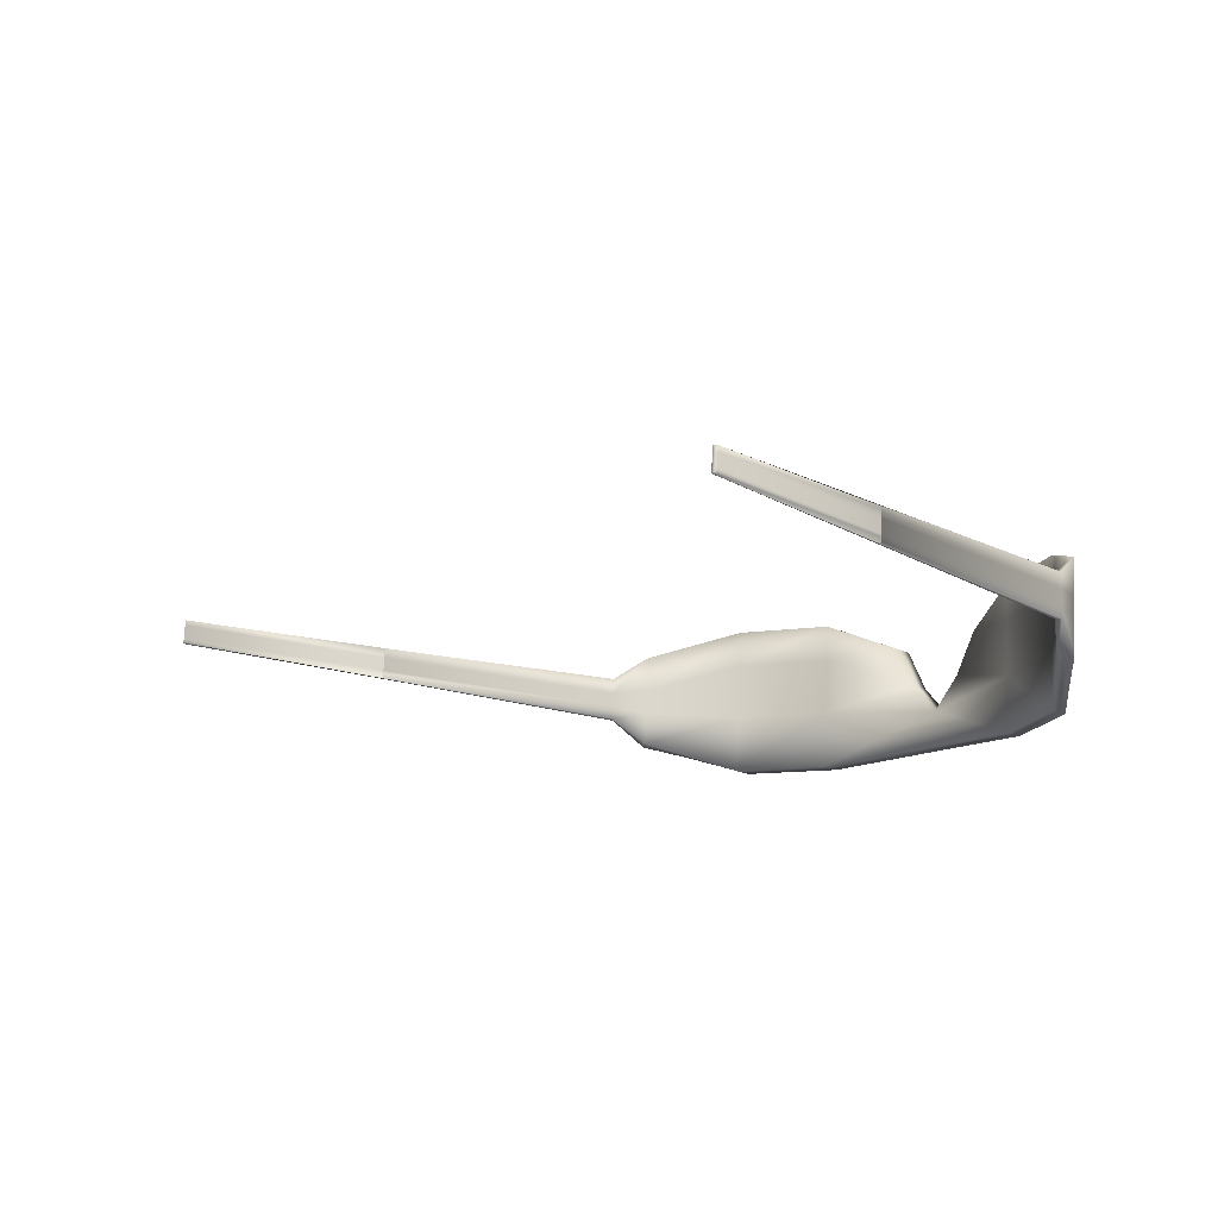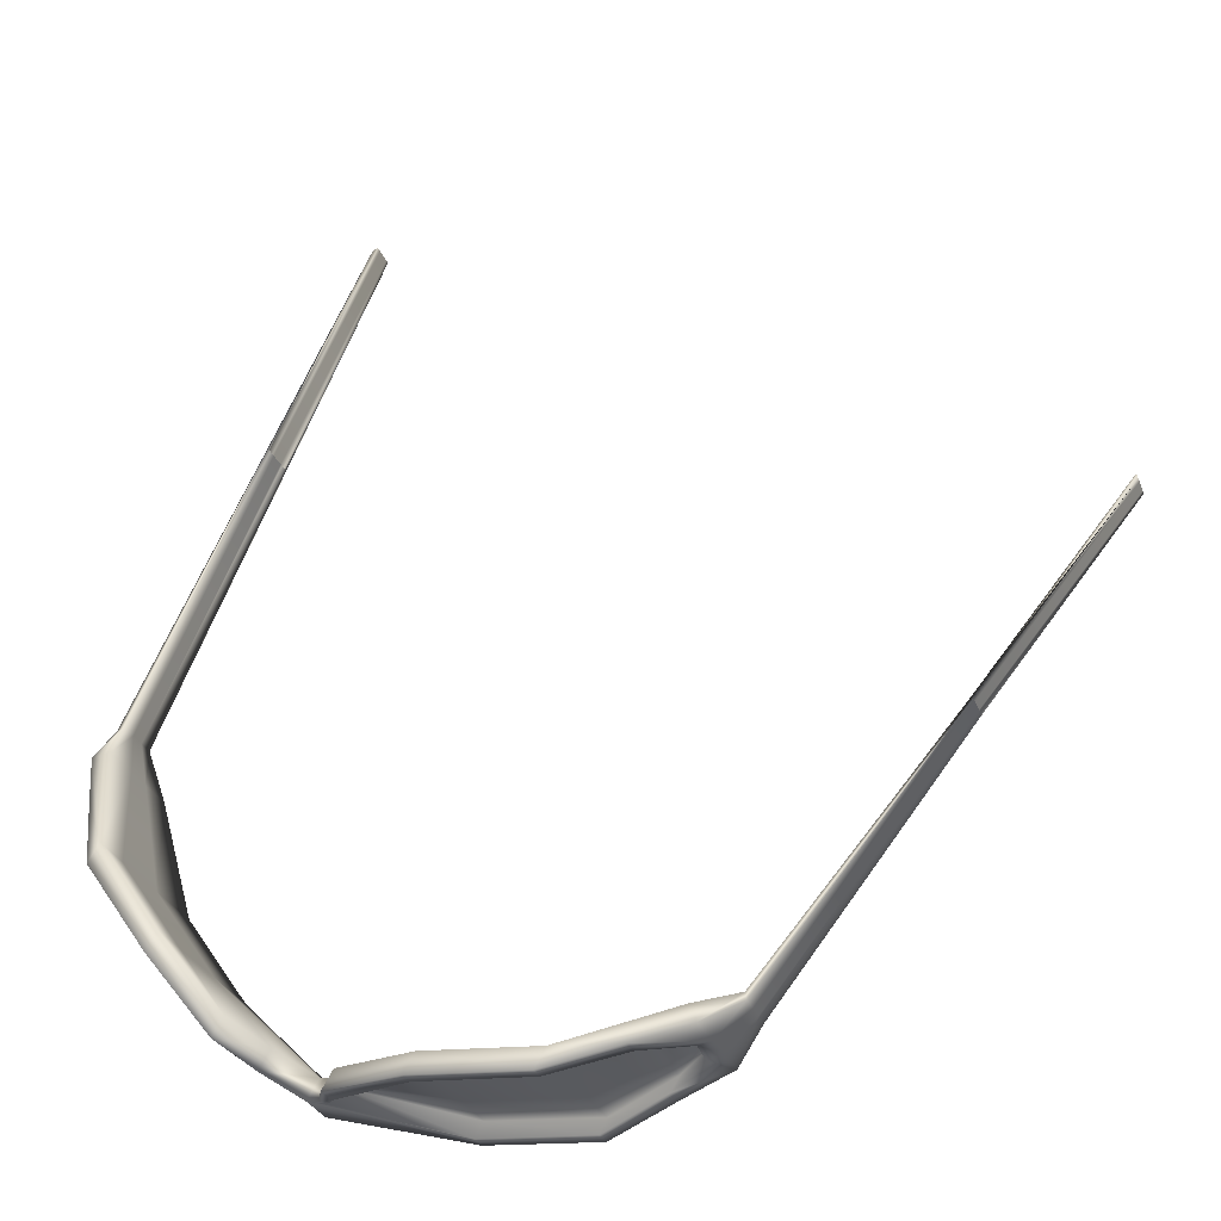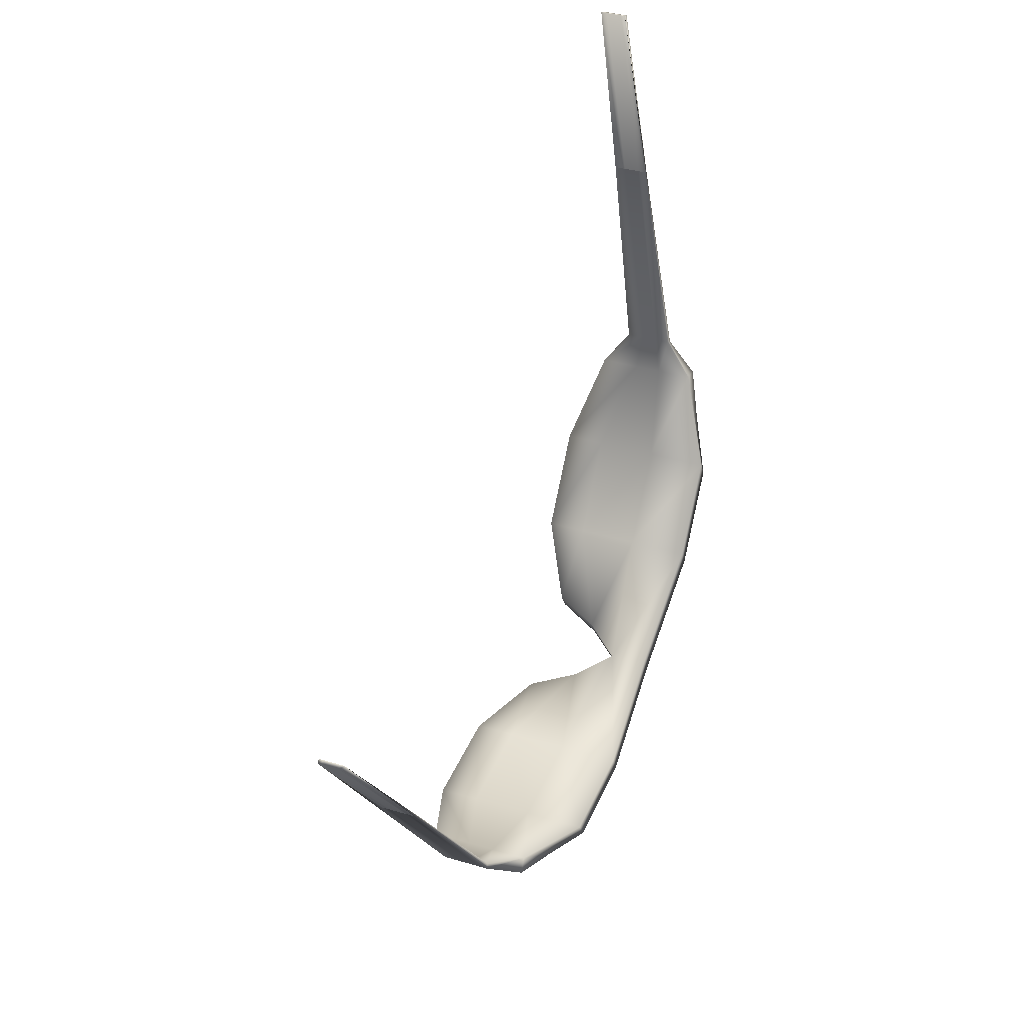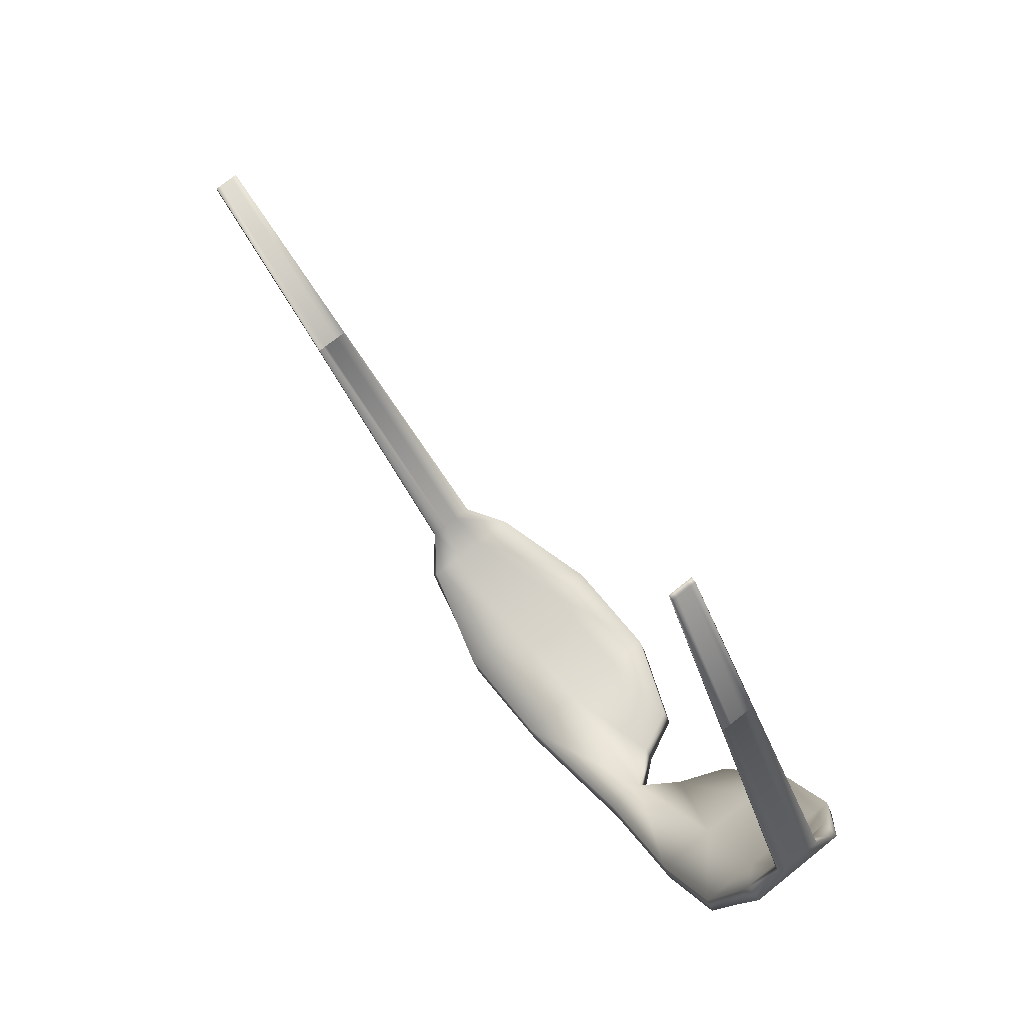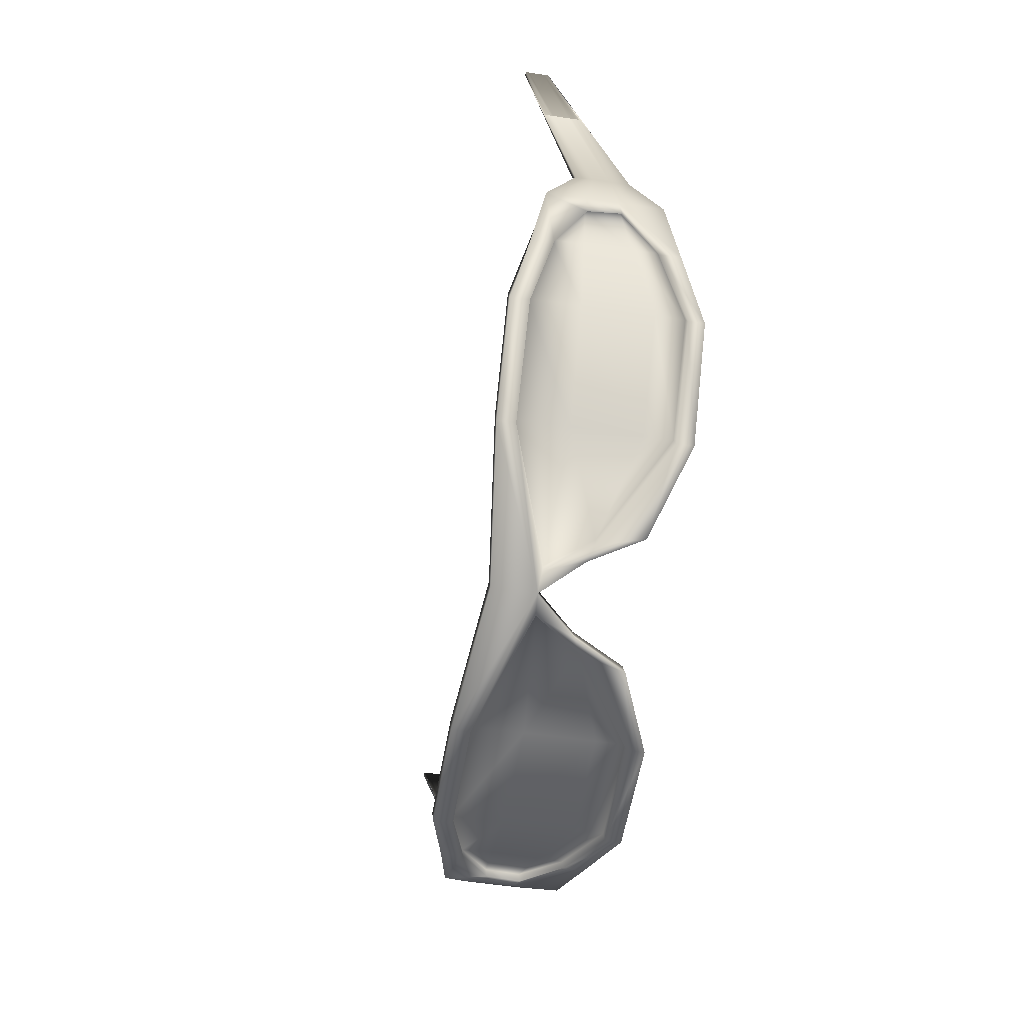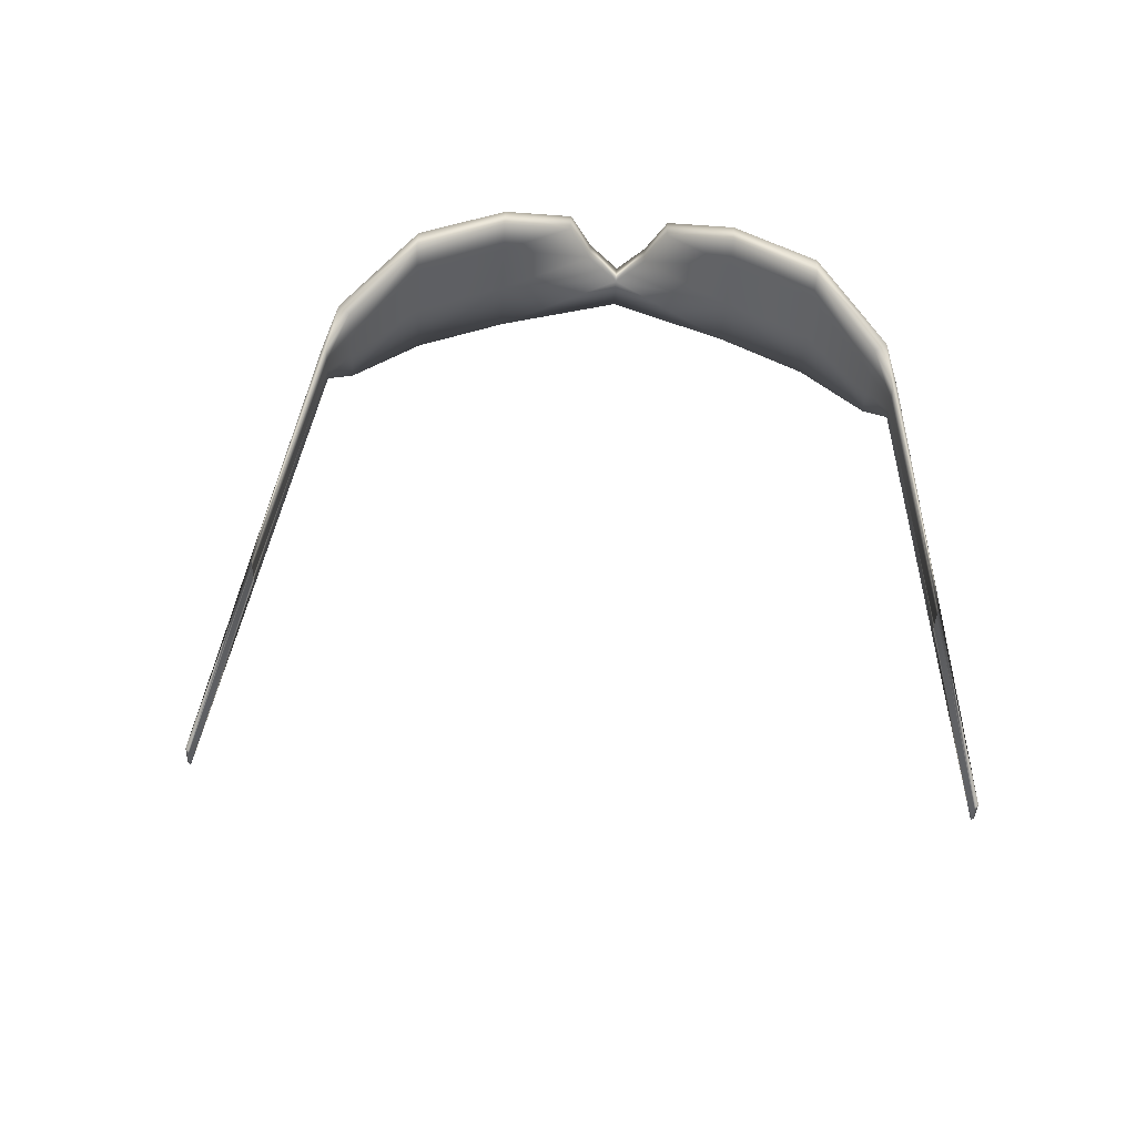
<metadata>
{"format":"obj","ext":"obj","renderer":"f3d","projection":"perspective","resolution":1024,"background":"white","views":[{"elev":-16.7,"azim":-162.0,"up":"+Z"},{"elev":-30.8,"azim":16.6,"up":"+Y"},{"elev":36.2,"azim":109.5,"up":"+Y"},{"elev":74.2,"azim":-131.4,"up":"+Y"},{"elev":-47.9,"azim":-101.9,"up":"+Y"},{"elev":53.7,"azim":153.1,"up":"+Z"}]}
</metadata>
<code>
v -0.3175 -0.2525 0.04494
v -0.3888 -0.1551 0.0896
v -0.4758 -0.02845 0.08695
v -0.5012 0.1227 0.03531
v -0.2848 -0.2707 -0.02017
v -0.3861 -0.1544 0.03112
v -0.4731 -0.02782 0.02847
v -0.4985 0.1233 -0.02187
v -0.2432 -0.2933 -0.07059
v -0.3819 -0.1535 -0.05855
v -0.469 -0.02685 -0.0612
v -0.4967 0.1237 -0.06086
v -0.2406 -0.2926 -0.1265
v -0.3778 -0.1525 -0.1482
v -0.4648 -0.02588 -0.1509
v -0.4943 0.1243 -0.1128
v -0.3326 -0.2783 0.04397
v -0.4039 -0.1809 0.08862
v -0.4909 -0.05425 0.08597
v -0.5259 0.1191 0.03413
v -0.3006 -0.2977 -0.02119
v -0.3894 -0.16 0.0309
v -0.4759 -0.03521 0.02826
v -0.5232 0.1197 -0.02305
v -0.259 -0.3202 -0.07161
v -0.3853 -0.1591 -0.05747
v -0.4718 -0.03424 -0.06141
v -0.5214 0.1202 -0.06203
v -0.2564 -0.3196 -0.1275
v -0.3929 -0.1783 -0.1492
v -0.48 -0.05168 -0.1518
v -0.519 0.1207 -0.114
v -0.5013 0.0445 -0.1297
v -0.4933 0.06284 -0.06135
v -0.4954 0.0633 -0.00023
v -0.5115 0.04494 0.05614
v -0.517 0.09944 -0.06205
v -0.5026 0.0442 -0.1011
v -0.4811 -0.05195 -0.1272
v -0.394 -0.1785 -0.1258
v -0.2776 -0.3003 -0.06965
v -0.3138 -0.2811 -0.01381
v -0.4029 -0.1806 0.06653
v -0.49 -0.05403 0.06518
v -0.5092 0.04456 0.03019
v -0.52 0.1025 -0.01787
v -0.5047 0.1178 -0.06129
v -0.4915 0.06326 -0.1003
v -0.4688 -0.03354 -0.1264
v -0.3822 -0.1584 -0.125
v -0.267 -0.2795 -0.06633
v -0.3032 -0.2603 -0.01049
v -0.391 -0.1604 0.06729
v -0.4777 -0.03562 0.06595
v -0.498 0.06363 0.03092
v -0.5077 0.1209 -0.0171
v -0.5054 0.1795 -0.004647
v -0.5043 0.1798 -0.02934
v -0.5033 0.18 -0.05143
v -0.5023 0.1803 -0.07352
v -0.515 0.1761 -0.005125
v -0.5138 0.1763 -0.02982
v -0.5128 0.1766 -0.05191
v -0.5118 0.1768 -0.074
v -0.2159 0.8907 -0.03571
v -0.2155 0.8908 -0.04351
v -0.2146 0.891 -0.0643
v -0.2143 0.8911 -0.0708
v -0.2088 0.8925 -0.03536
v -0.2084 0.8926 -0.04316
v -0.2074 0.8928 -0.06395
v -0.2071 0.8929 -0.07045
v -0.1762 -0.3356 0.05056
v -0.05925 -0.3488 0.1027
v 0.09358 -0.3633 0.1096
v 0.2408 -0.3136 0.06483
v -0.2041 -0.3182 -0.01696
v -0.05655 -0.3482 0.04423
v 0.09627 -0.3626 0.05112
v 0.2435 -0.313 0.00765
v -0.05242 -0.3472 -0.04544
v 0.1004 -0.3617 -0.03855
v 0.2453 -0.3126 -0.03134
v -0.04828 -0.3463 -0.1351
v 0.1045 -0.3607 -0.1282
v 0.2477 -0.312 -0.08332
v -0.1914 -0.3614 0.04959
v -0.07438 -0.3746 0.1017
v 0.07844 -0.3891 0.1086
v 0.2497 -0.337 0.06499
v -0.2199 -0.3451 -0.01798
v -0.05984 -0.3538 0.04401
v 0.0912 -0.3687 0.05082
v 0.2524 -0.3364 0.007809
v -0.05576 -0.3529 -0.04436
v 0.09534 -0.3677 -0.03885
v 0.2542 -0.3359 -0.03118
v -0.06341 -0.3721 -0.1361
v 0.08942 -0.3865 -0.1292
v 0.2566 -0.3354 -0.08316
v 0.1824 -0.3575 -0.1025
v 0.1893 -0.3385 -0.0342
v 0.1883 -0.3387 0.02697
v 0.1767 -0.3597 0.08352
v 0.234 -0.3422 -0.03218
v 0.1811 -0.3579 -0.07386
v 0.08828 -0.3868 -0.1045
v -0.06449 -0.3723 -0.1127
v -0.2305 -0.328 -0.06778
v -0.1995 -0.3484 -0.00926
v -0.07336 -0.3744 0.07964
v 0.0794 -0.3888 0.08783
v 0.1768 -0.3588 0.05748
v 0.2355 -0.3417 0.01218
v 0.244 -0.3224 -0.0315
v 0.1923 -0.3388 -0.07314
v 0.09834 -0.367 -0.1038
v -0.05265 -0.3521 -0.1119
v -0.2176 -0.3085 -0.06437
v -0.1867 -0.3289 -0.005851
v -0.06152 -0.3542 0.0804
v 0.08947 -0.3691 0.08851
v 0.188 -0.3397 0.0582
v 0.2455 -0.322 0.01286
v 0.2949 -0.2911 0.02719
v 0.296 -0.2908 0.002498
v 0.297 -0.2906 -0.01959
v 0.298 -0.2903 -0.04169
v 0.2965 -0.3011 0.02716
v 0.2977 -0.3008 0.002467
v 0.2987 -0.3006 -0.01963
v 0.2997 -0.3004 -0.04172
v 0.7772 0.3067 0.003799
v 0.7775 0.3068 -0.003998
v 0.7785 0.307 -0.02479
v 0.7788 0.3071 -0.03129
v 0.7753 0.3138 0.003791
v 0.7757 0.3139 -0.004007
v 0.7767 0.3141 -0.0248
v 0.777 0.3142 -0.0313
f 5 6 1
f 2 1 6
f 6 7 2
f 3 2 7
f 7 8 3
f 4 3 8
f 9 10 5
f 6 5 10
f 10 11 6
f 7 6 11
f 11 12 7
f 8 7 12
f 13 14 9
f 10 9 14
f 14 15 10
f 11 10 15
f 15 16 11
f 12 11 16
f 18 43 17
f 52 53 22
f 19 44 18
f 22 53 23
f 20 24 36
f 35 55 56
f 22 26 52
f 51 52 26
f 23 27 22
f 26 22 27
f 56 47 35
f 34 35 47
f 26 50 51
f 29 25 30
f 27 49 26
f 30 40 31
f 47 48 34
f 33 38 32
f 2 18 1
f 17 1 18
f 3 19 2
f 18 2 19
f 4 20 3
f 36 3 20
f 66 70 65
f 69 65 70
f 67 71 66
f 70 66 71
f 68 72 67
f 71 67 72
f 15 31 16
f 32 16 33
f 14 30 15
f 31 15 30
f 13 29 14
f 30 14 29
f 5 21 9
f 25 9 21
f 1 17 5
f 21 5 17
f 31 39 33
f 33 16 31
f 34 48 27
f 27 23 34
f 35 34 23
f 23 54 35
f 36 45 19
f 19 3 36
f 28 32 37
f 37 32 38
f 48 49 27
f 38 33 39
f 49 50 26
f 39 31 40
f 40 30 25
f 41 40 25
f 25 21 41
f 42 41 21
f 21 17 42
f 42 17 43
f 53 54 23
f 43 18 44
f 54 55 35
f 44 19 45
f 45 36 24
f 46 45 24
f 24 28 46
f 46 28 37
f 43 53 42
f 52 42 53
f 46 56 45
f 55 45 56
f 42 52 41
f 51 41 52
f 37 47 46
f 56 46 47
f 41 51 40
f 50 40 51
f 38 48 37
f 47 37 48
f 39 49 38
f 48 38 49
f 40 50 39
f 49 39 50
f 44 54 43
f 53 43 54
f 45 55 44
f 54 44 55
f 8 58 4
f 57 4 58
f 12 59 8
f 58 8 59
f 16 60 12
f 59 12 60
f 20 61 24
f 62 24 61
f 4 57 20
f 61 20 57
f 24 62 28
f 63 28 62
f 32 64 16
f 60 16 64
f 28 63 32
f 64 32 63
f 58 66 57
f 65 57 66
f 61 69 62
f 70 62 69
f 57 65 61
f 69 61 65
f 59 67 58
f 66 58 67
f 62 70 63
f 71 63 70
f 60 68 59
f 67 59 68
f 64 72 60
f 68 60 72
f 63 71 64
f 72 64 71
f 78 77 73
f 73 74 78
f 79 78 74
f 74 75 79
f 80 79 75
f 75 76 80
f 81 9 77
f 77 78 81
f 82 81 78
f 78 79 82
f 83 82 79
f 79 80 83
f 84 13 9
f 9 81 84
f 85 84 81
f 81 82 85
f 86 85 82
f 82 83 86
f 111 88 87
f 121 120 92
f 112 89 88
f 121 92 93
f 94 90 104
f 123 103 124
f 95 92 120
f 120 119 95
f 96 93 92
f 92 95 96
f 115 124 103
f 103 102 115
f 118 95 119
f 25 29 98
f 117 96 95
f 108 98 99
f 116 115 102
f 106 101 100
f 88 74 73
f 73 87 88
f 89 75 74
f 74 88 89
f 90 76 75
f 75 104 90
f 138 134 133
f 133 137 138
f 139 135 134
f 134 138 139
f 140 136 135
f 135 139 140
f 99 85 86
f 86 100 101
f 98 84 85
f 85 99 98
f 29 13 84
f 84 98 29
f 91 77 9
f 9 25 91
f 87 73 77
f 77 91 87
f 107 99 101
f 86 101 99
f 116 102 96
f 93 96 102
f 102 103 93
f 122 93 103
f 113 104 89
f 75 89 104
f 100 97 105
f 100 105 106
f 117 116 96
f 101 106 107
f 118 117 95
f 99 107 108
f 98 108 25
f 108 109 25
f 91 25 109
f 109 110 91
f 87 91 110
f 87 110 111
f 122 121 93
f 88 111 112
f 123 122 103
f 89 112 113
f 104 113 94
f 113 114 94
f 97 94 114
f 97 114 105
f 121 111 110
f 110 120 121
f 124 114 113
f 113 123 124
f 120 110 109
f 109 119 120
f 115 105 114
f 114 124 115
f 119 109 108
f 108 118 119
f 116 106 105
f 105 115 116
f 117 107 106
f 106 116 117
f 118 108 107
f 107 117 118
f 122 112 111
f 111 121 122
f 123 113 112
f 112 122 123
f 126 80 76
f 76 125 126
f 127 83 80
f 80 126 127
f 128 86 83
f 83 127 128
f 129 90 94
f 94 130 129
f 125 76 90
f 90 129 125
f 130 94 97
f 97 131 130
f 132 100 86
f 86 128 132
f 131 97 100
f 100 132 131
f 134 126 125
f 125 133 134
f 137 129 130
f 130 138 137
f 133 125 129
f 129 137 133
f 135 127 126
f 126 134 135
f 138 130 131
f 131 139 138
f 136 128 127
f 127 135 136
f 140 132 128
f 128 136 140
f 139 131 132
f 132 140 139

</code>
